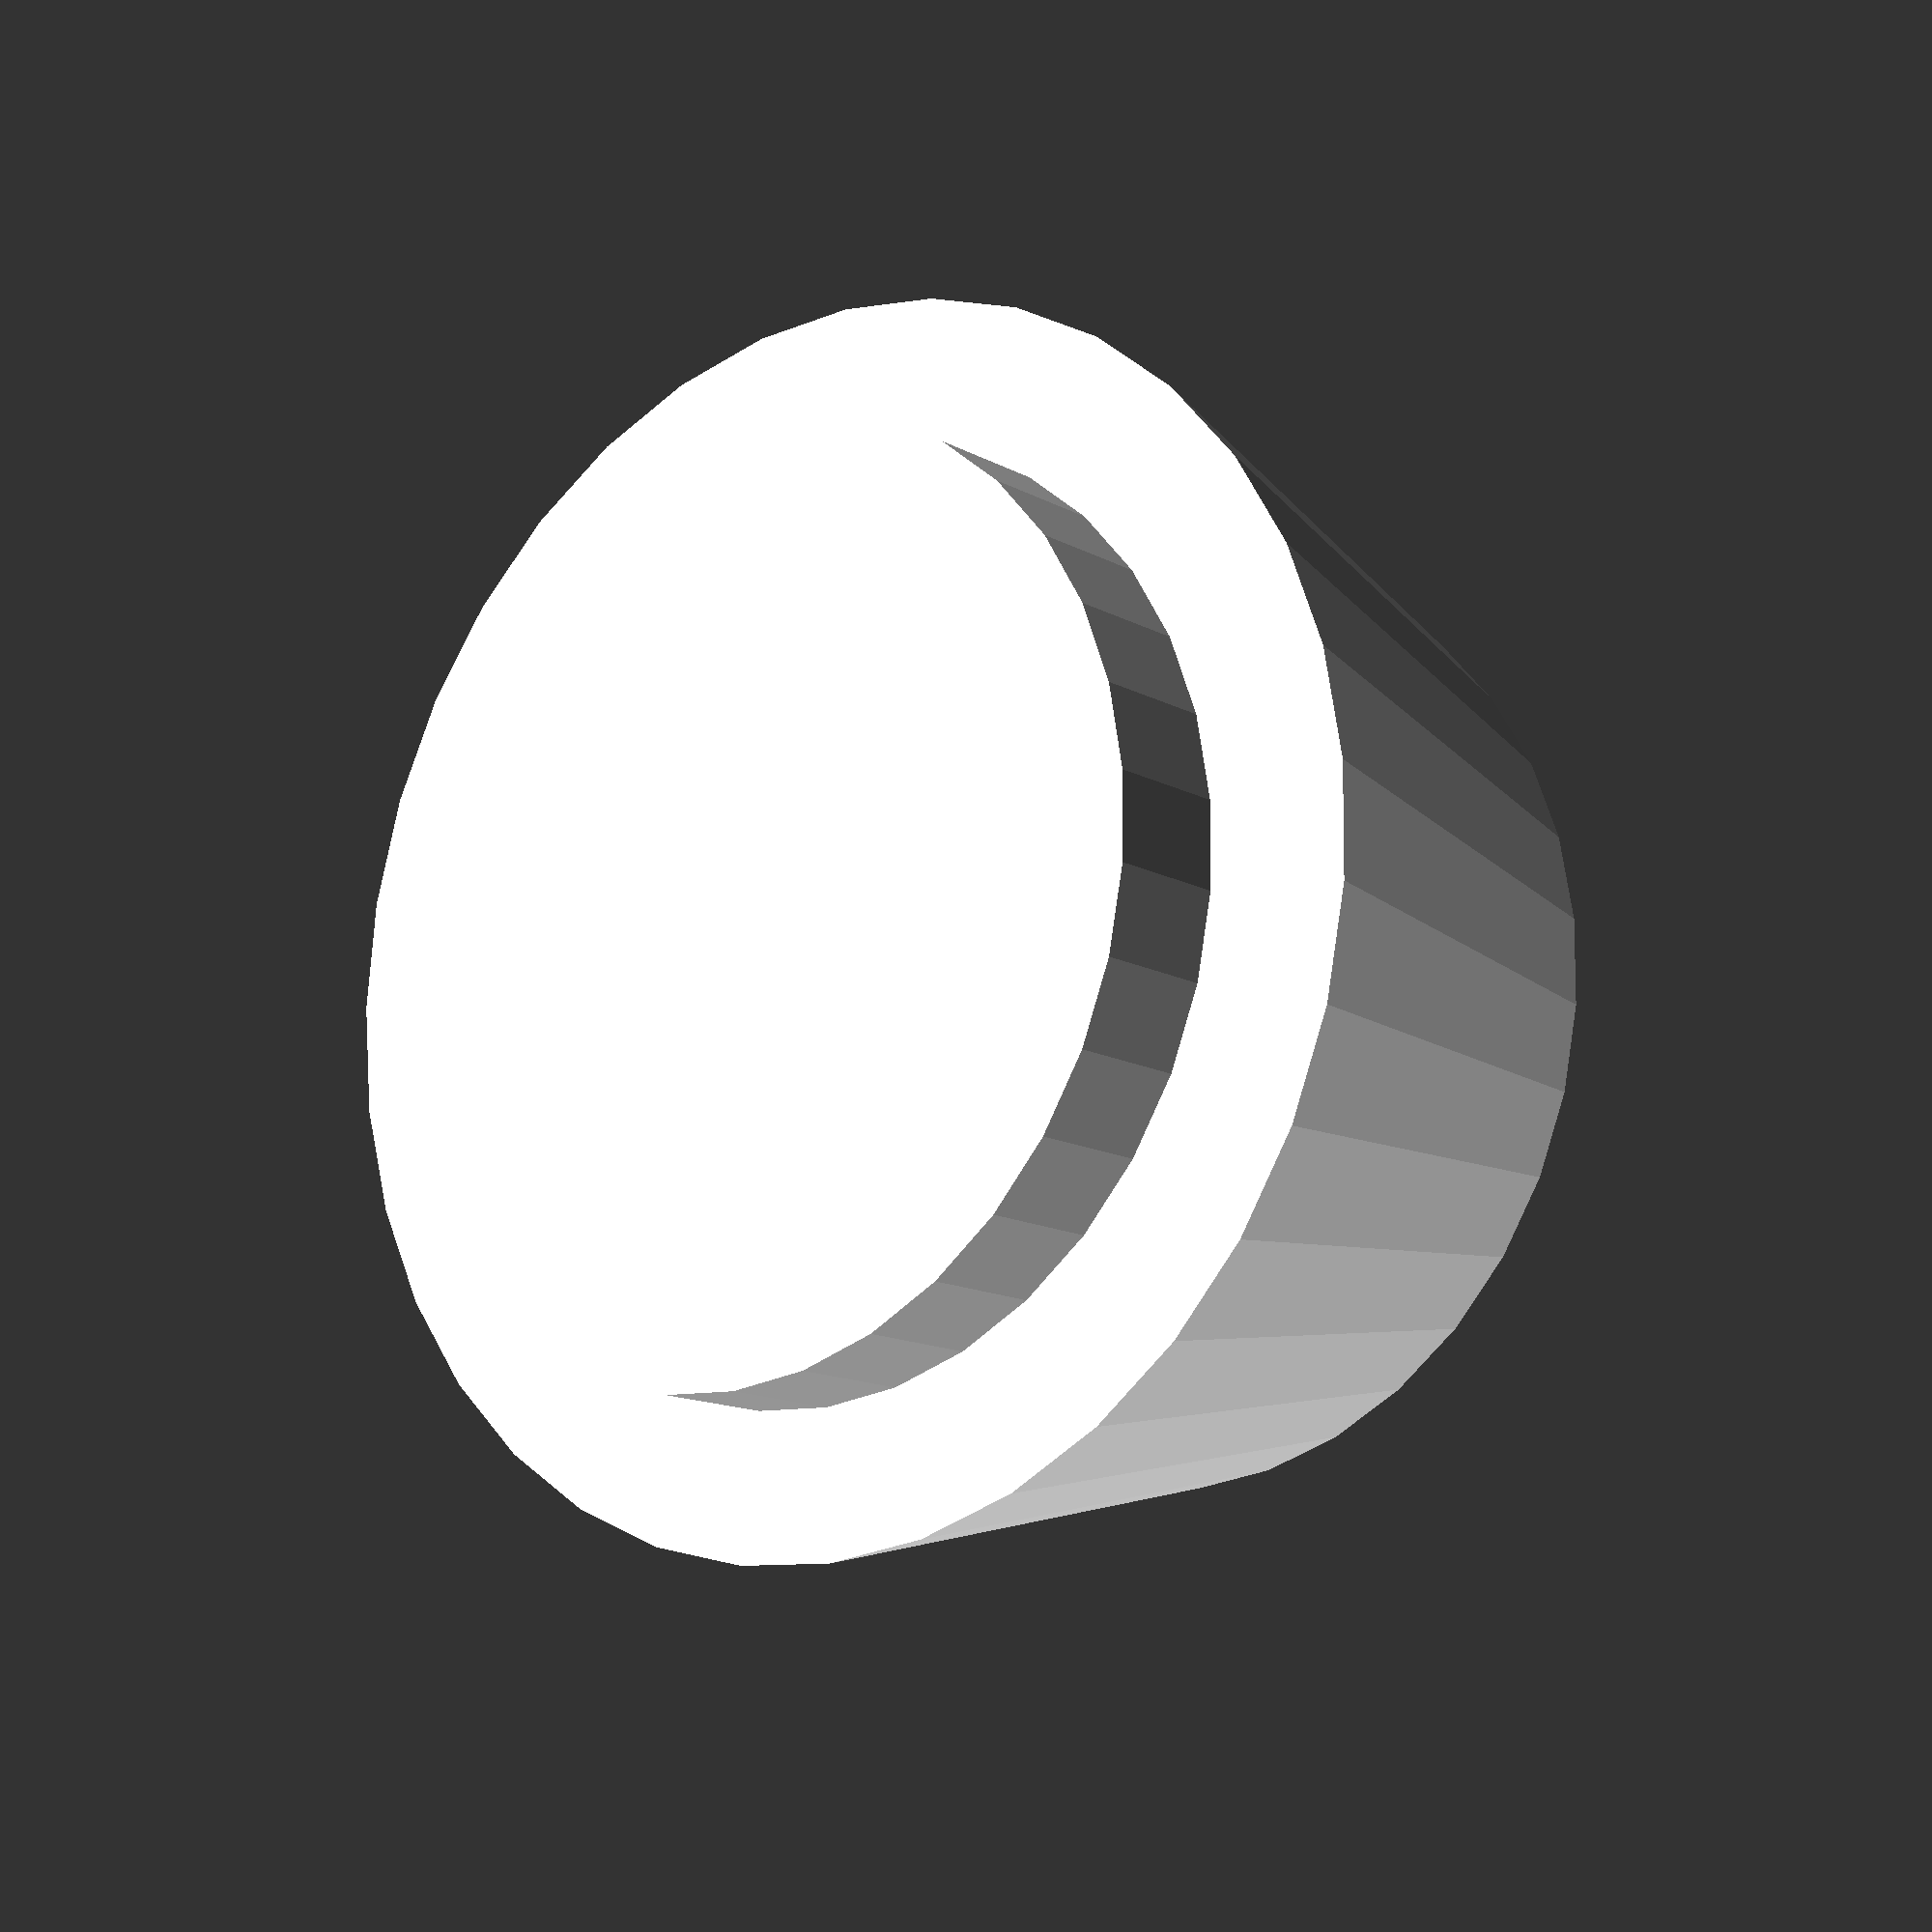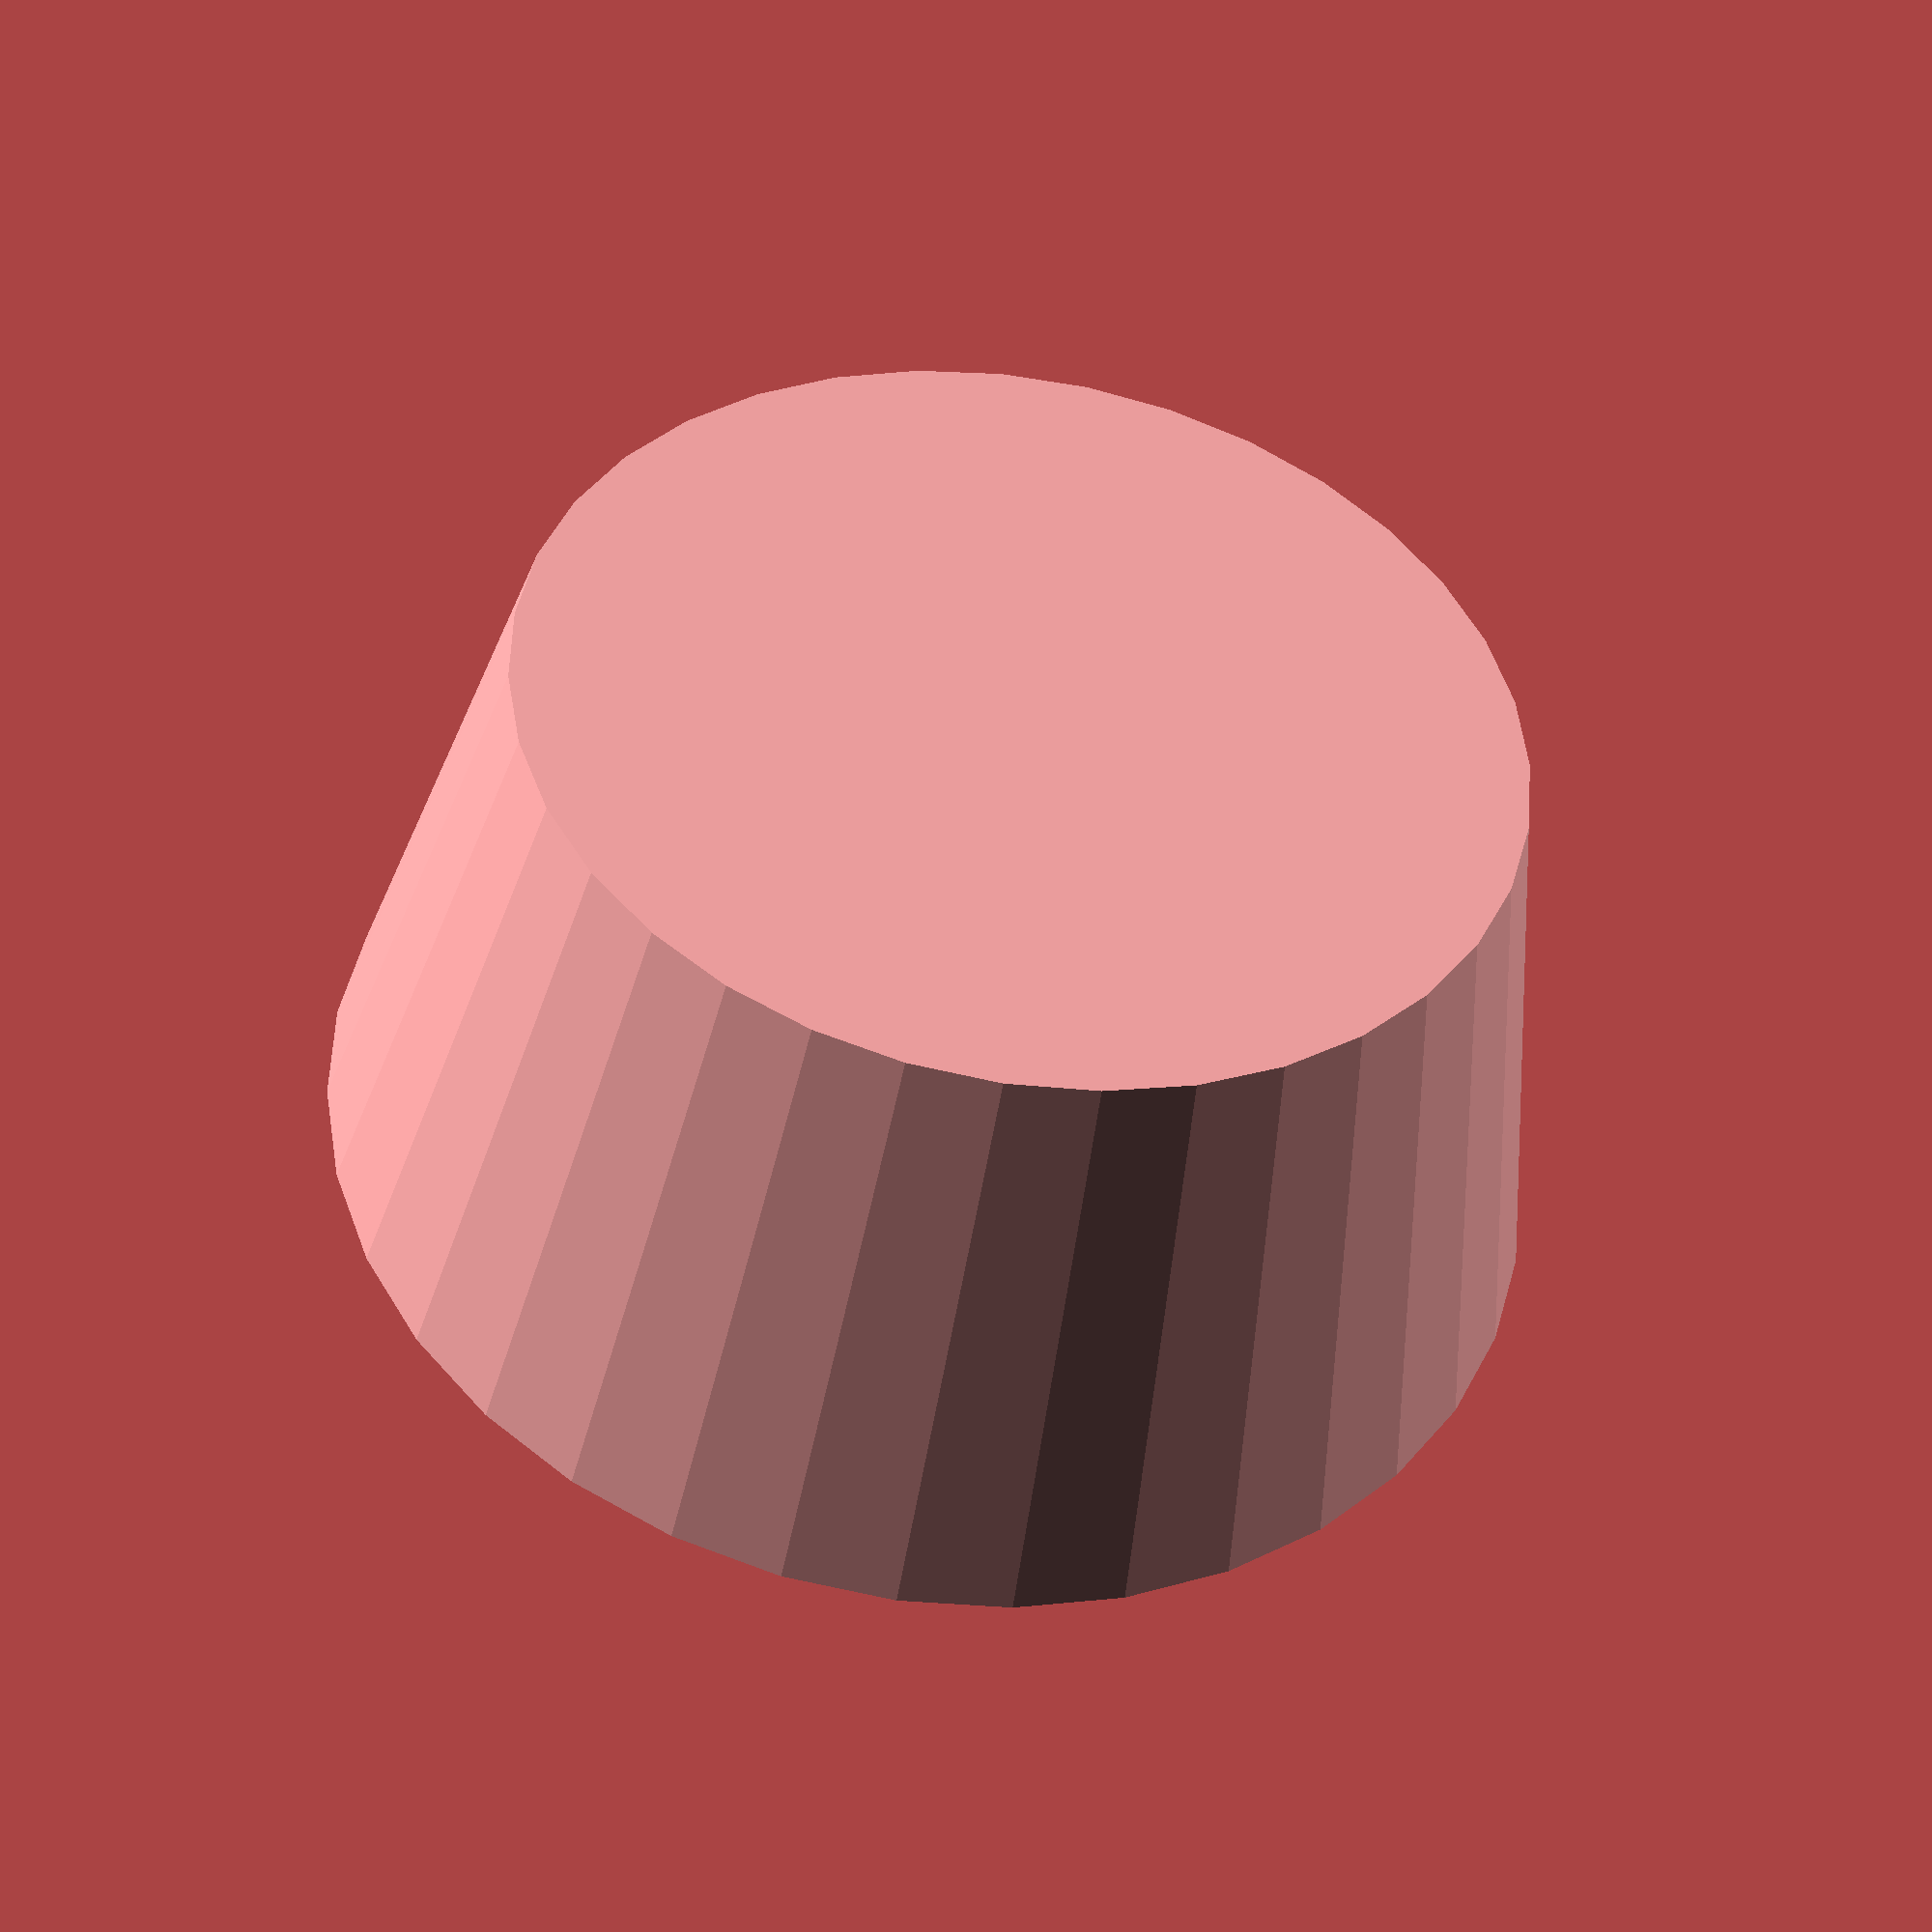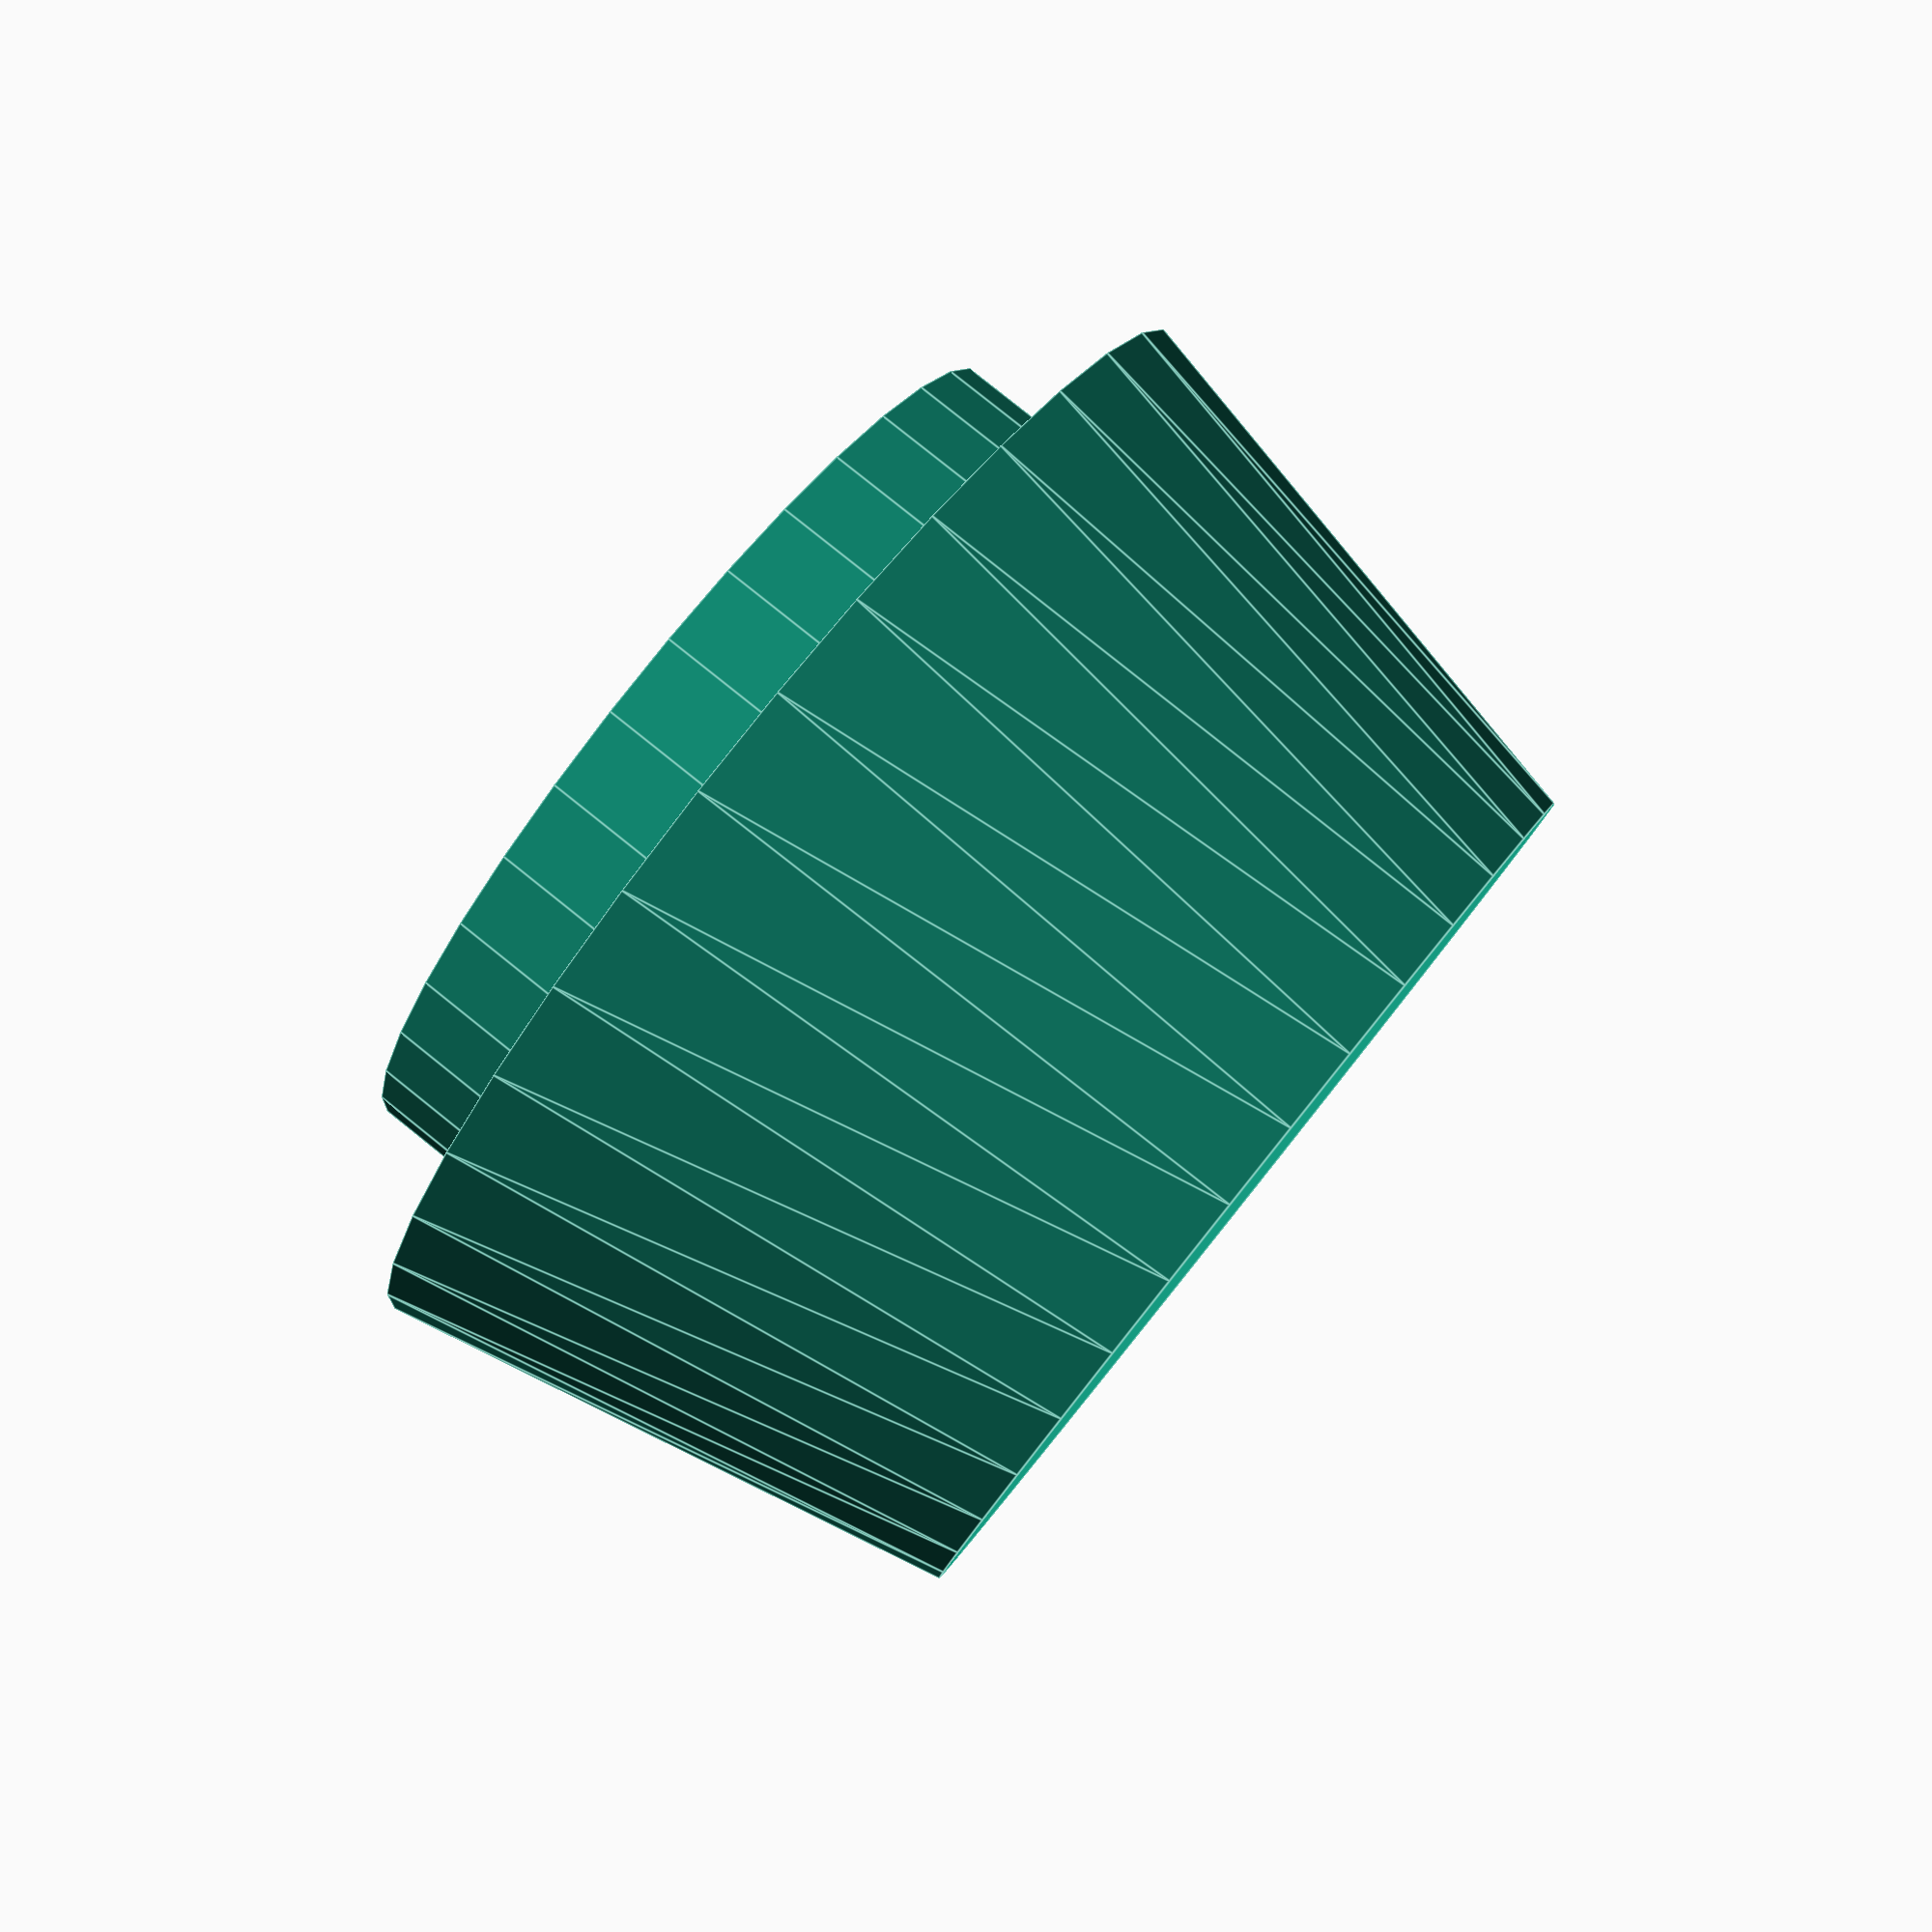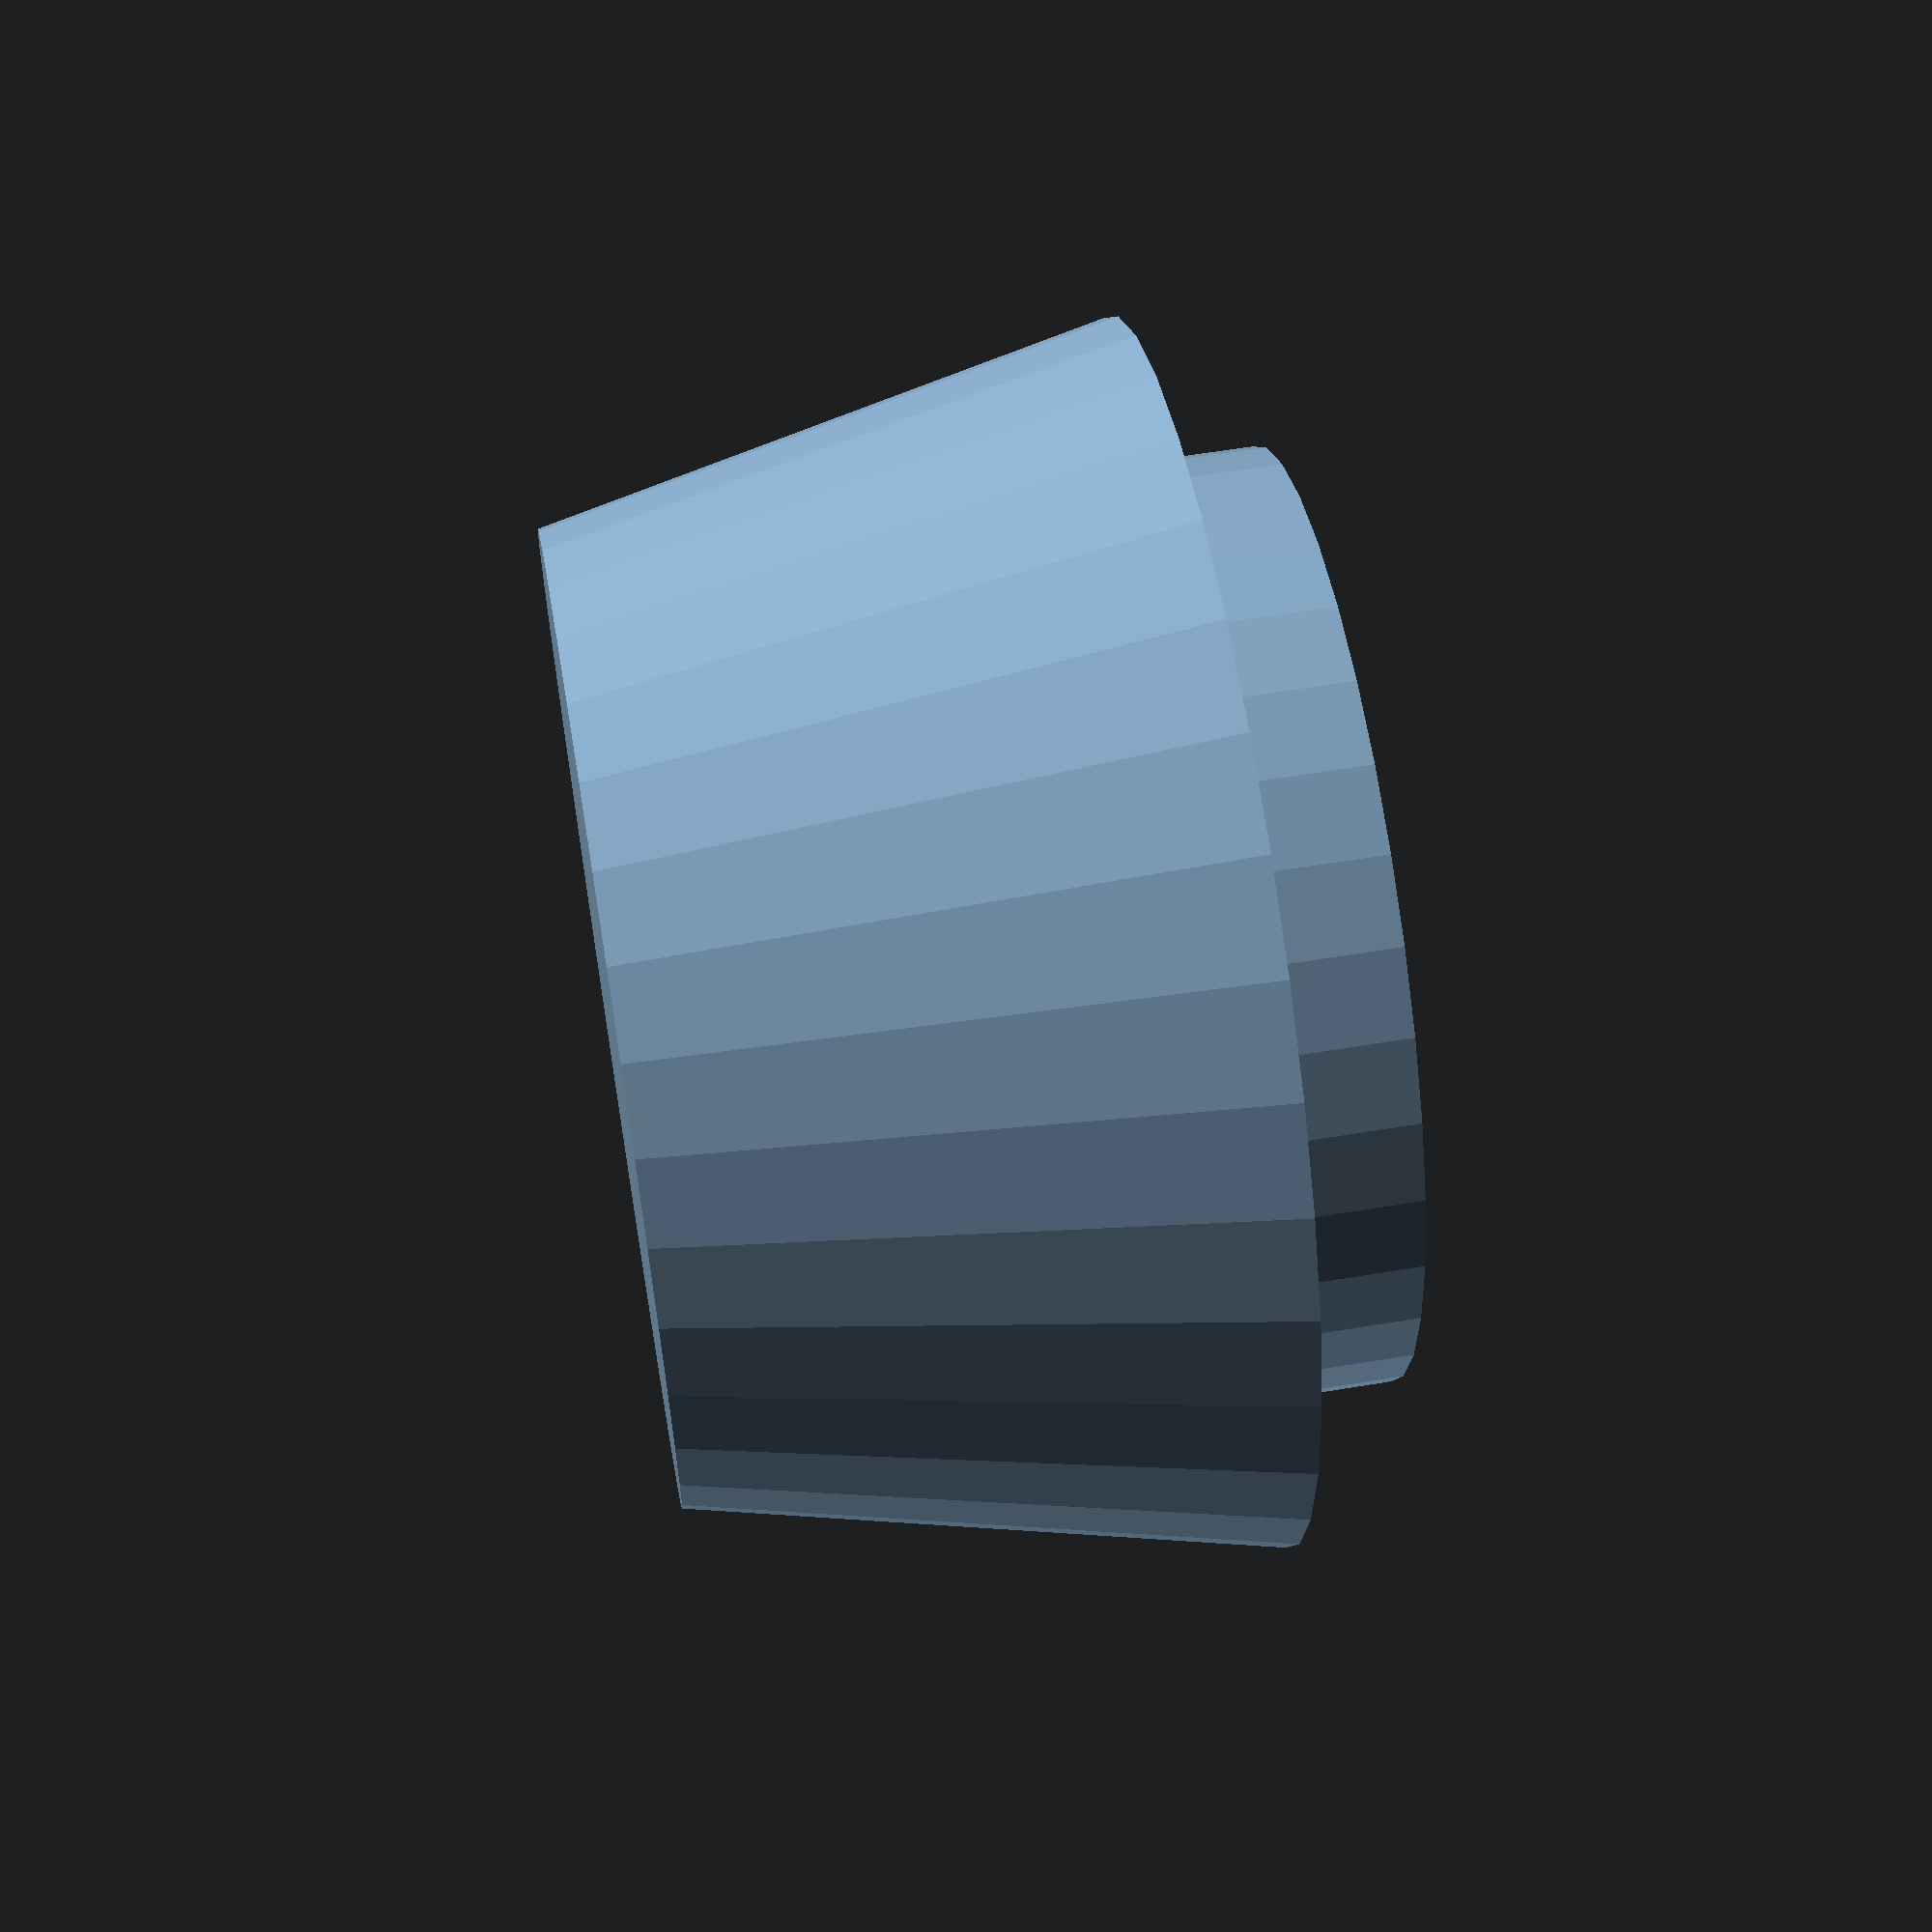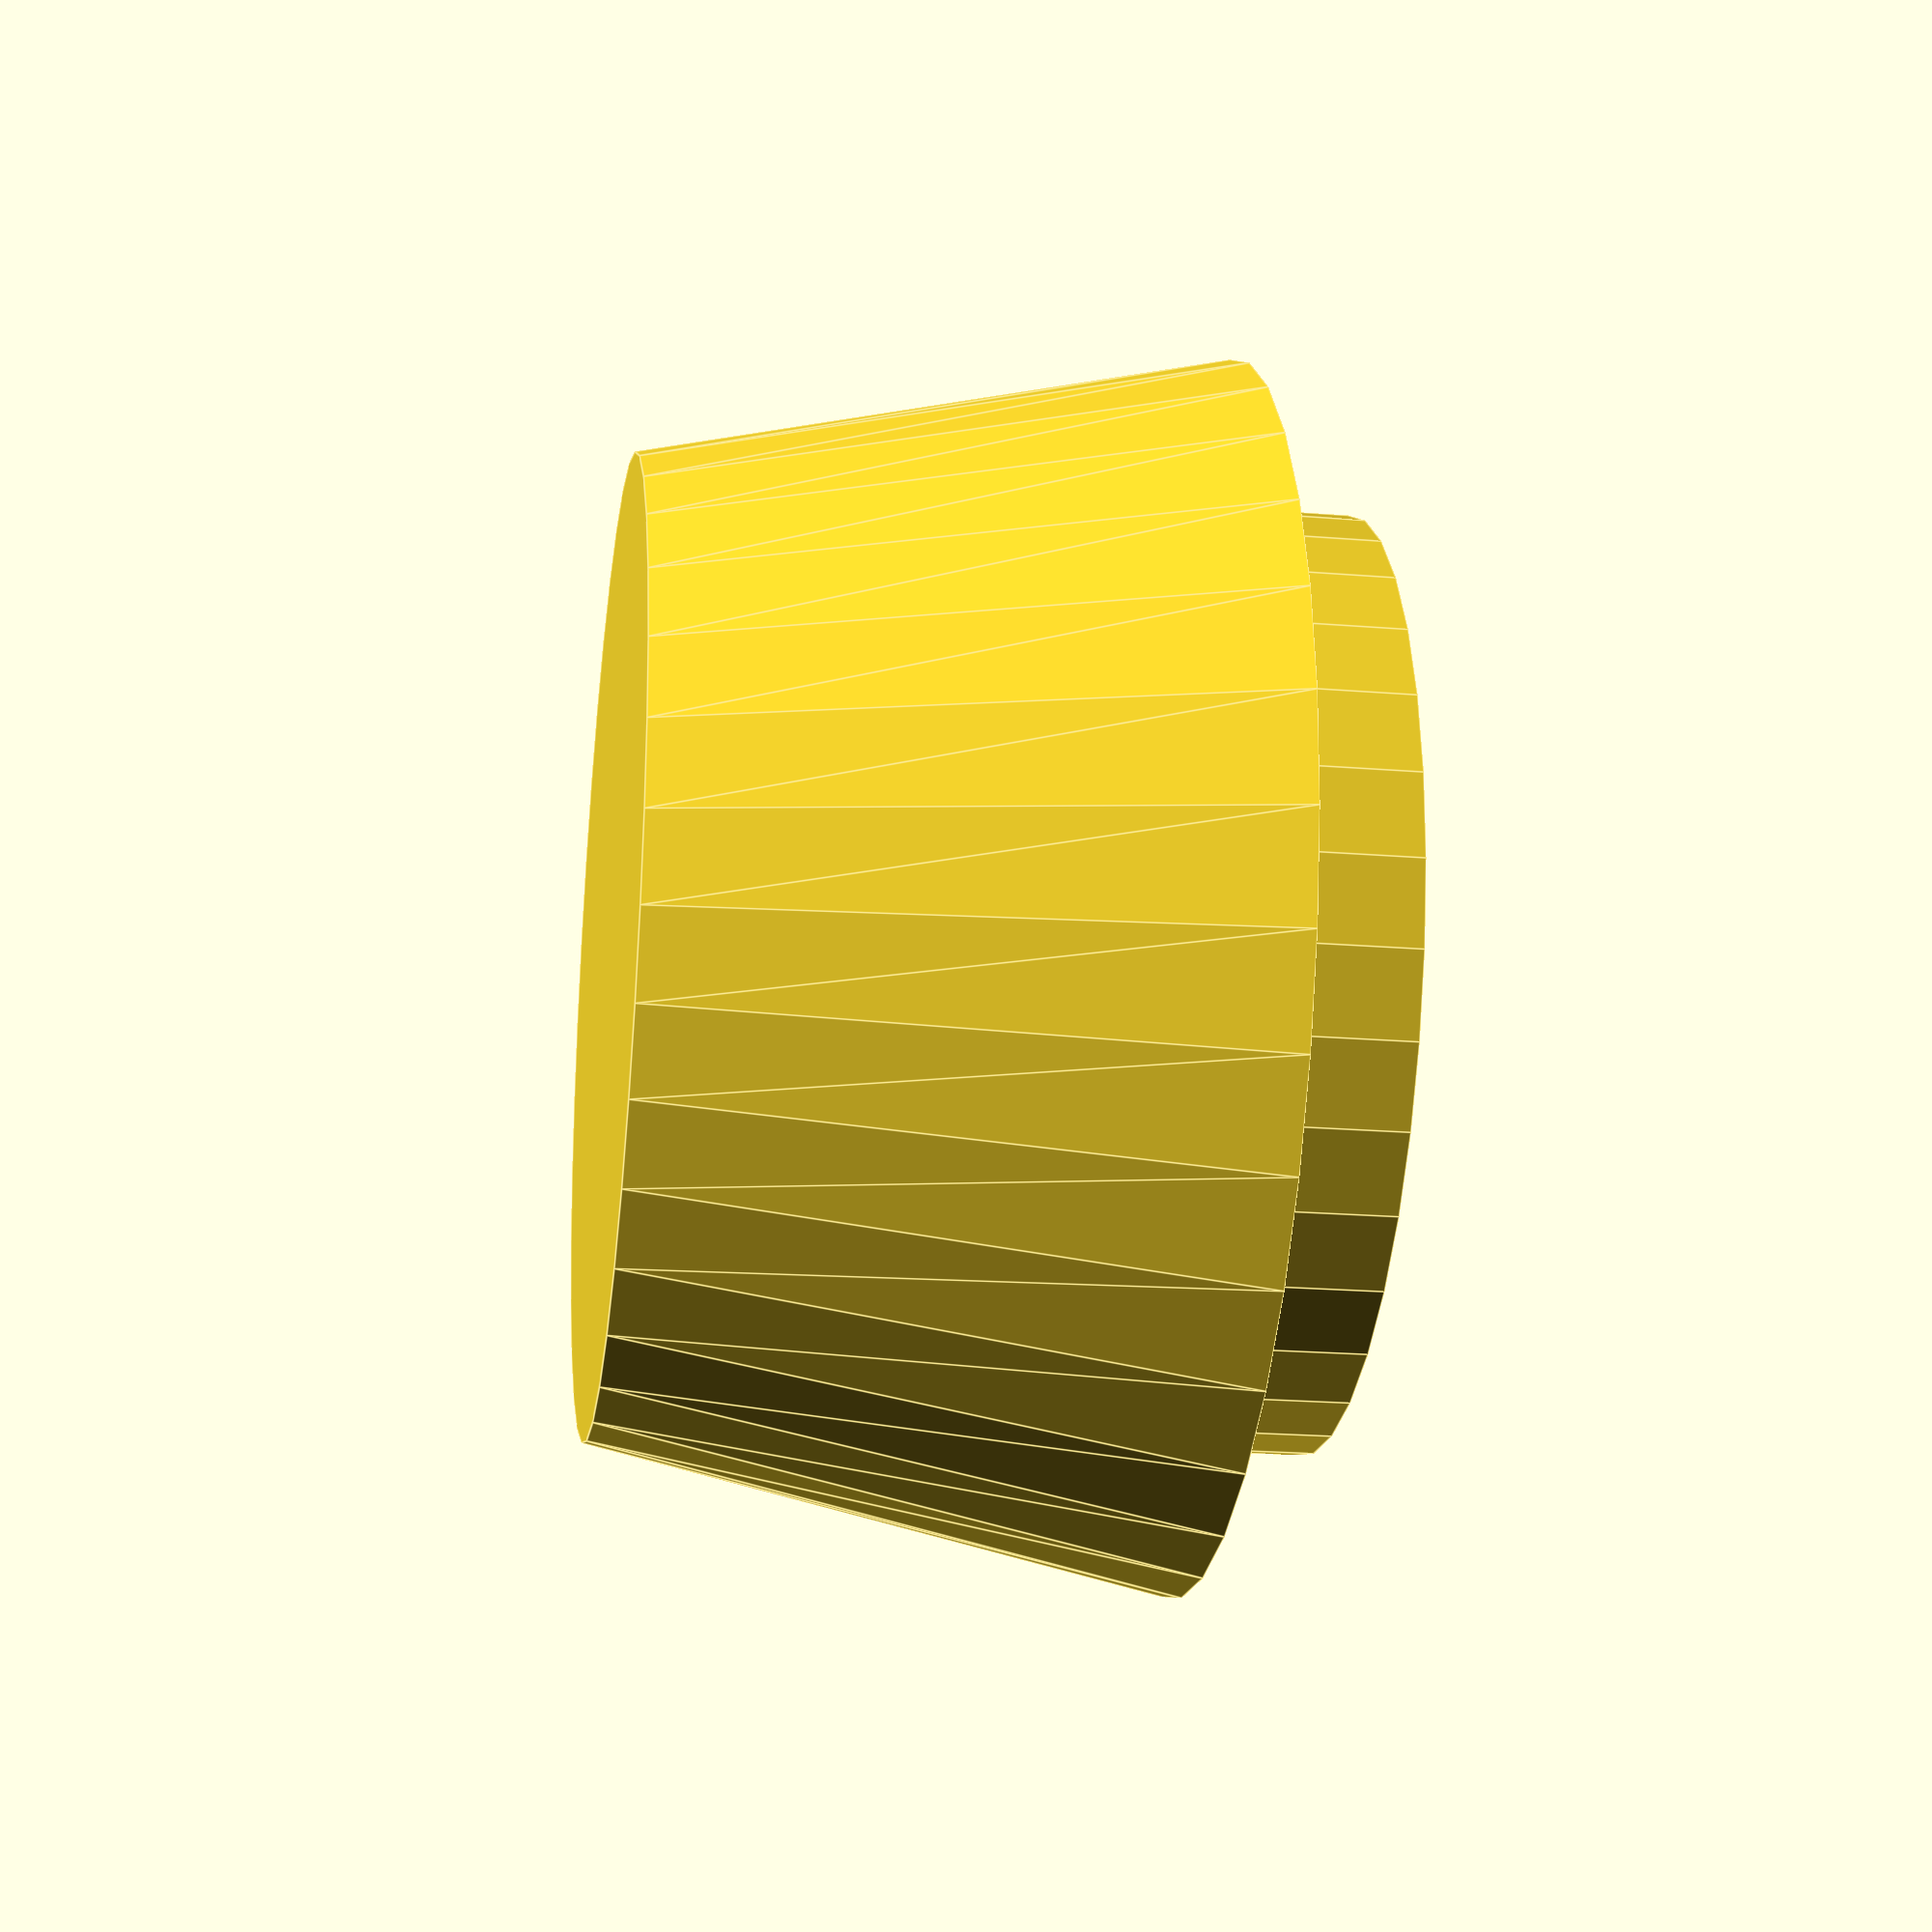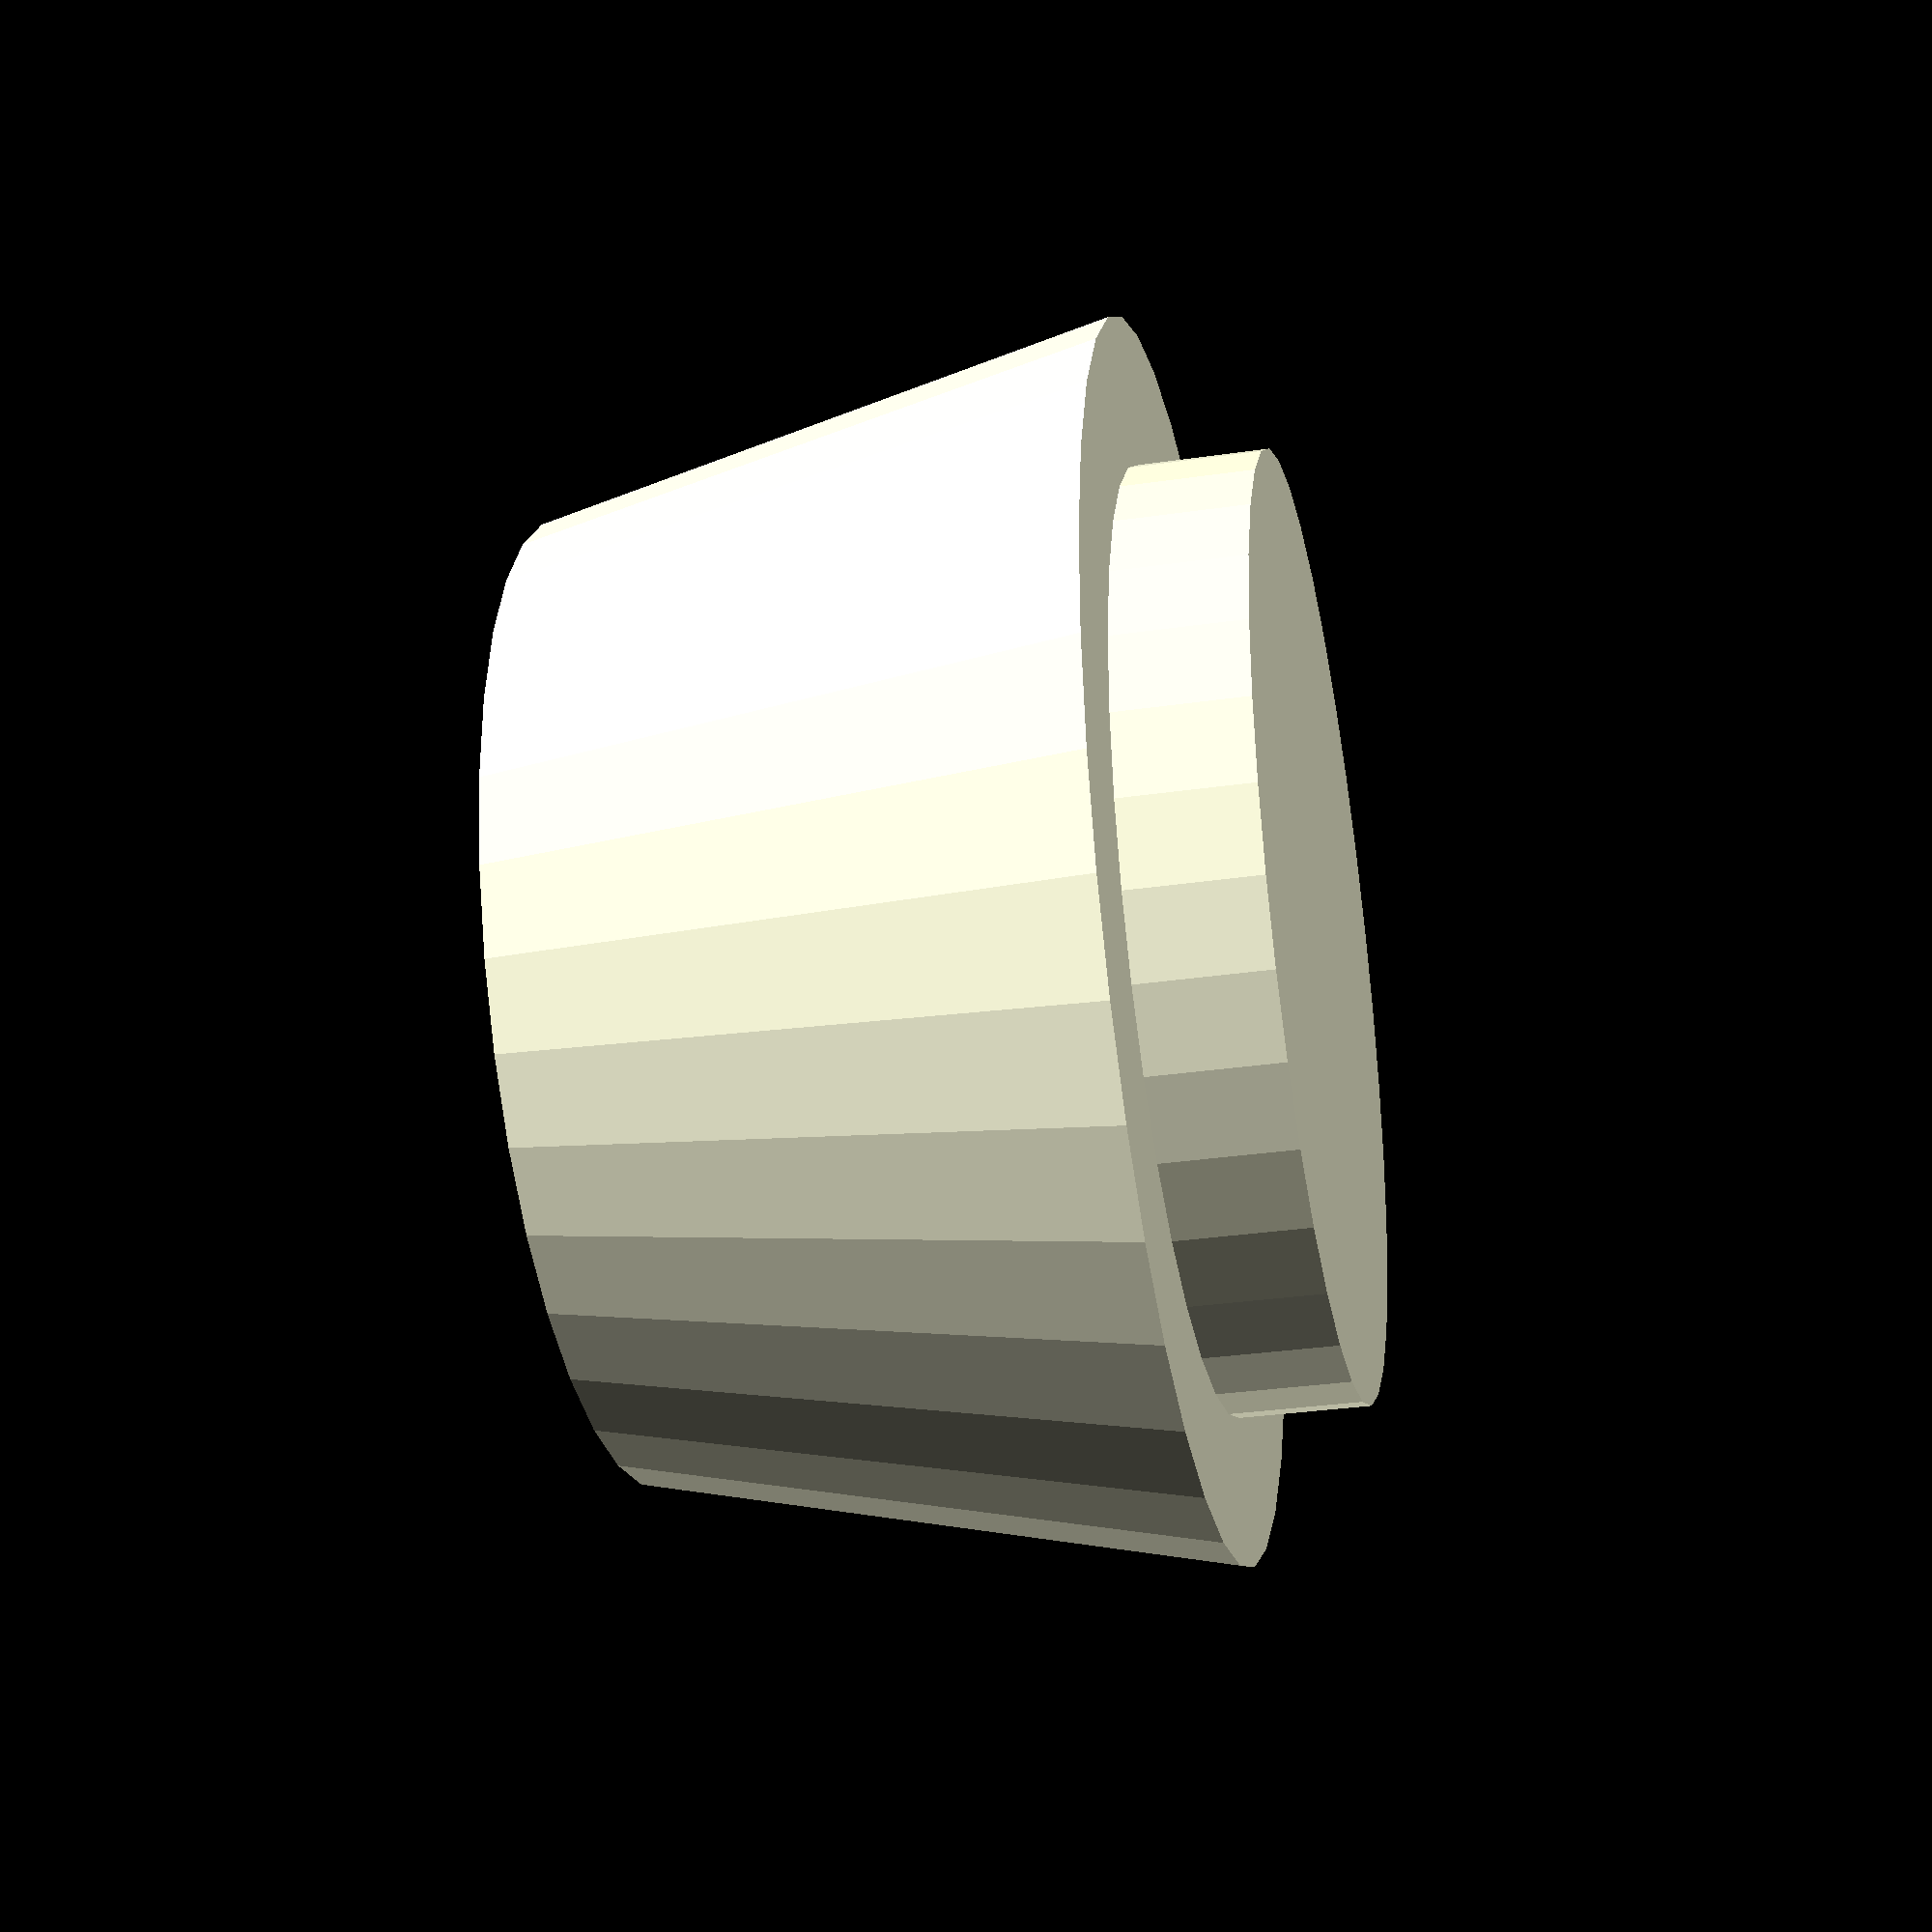
<openscad>
turret_bottom=19/2;
turret_top=15/2;
ring_height=2;
$fn=35;

//砲塔本体
cylinder(h=9, r1=turret_bottom, r2=turret_top);
//ターレットリング
translate([0,0,-ring_height]){
	cylinder(h=ring_height, d=14.5);
}

//砲塔上部のリベットをfor文でモデリング
//ミラーを使うのもあり?

</openscad>
<views>
elev=13.6 azim=92.1 roll=219.2 proj=p view=solid
elev=43.9 azim=103.1 roll=351.0 proj=p view=solid
elev=97.7 azim=122.8 roll=231.3 proj=p view=edges
elev=119.6 azim=309.3 roll=99.6 proj=p view=wireframe
elev=202.0 azim=177.0 roll=98.1 proj=p view=edges
elev=212.2 azim=350.5 roll=78.5 proj=p view=wireframe
</views>
